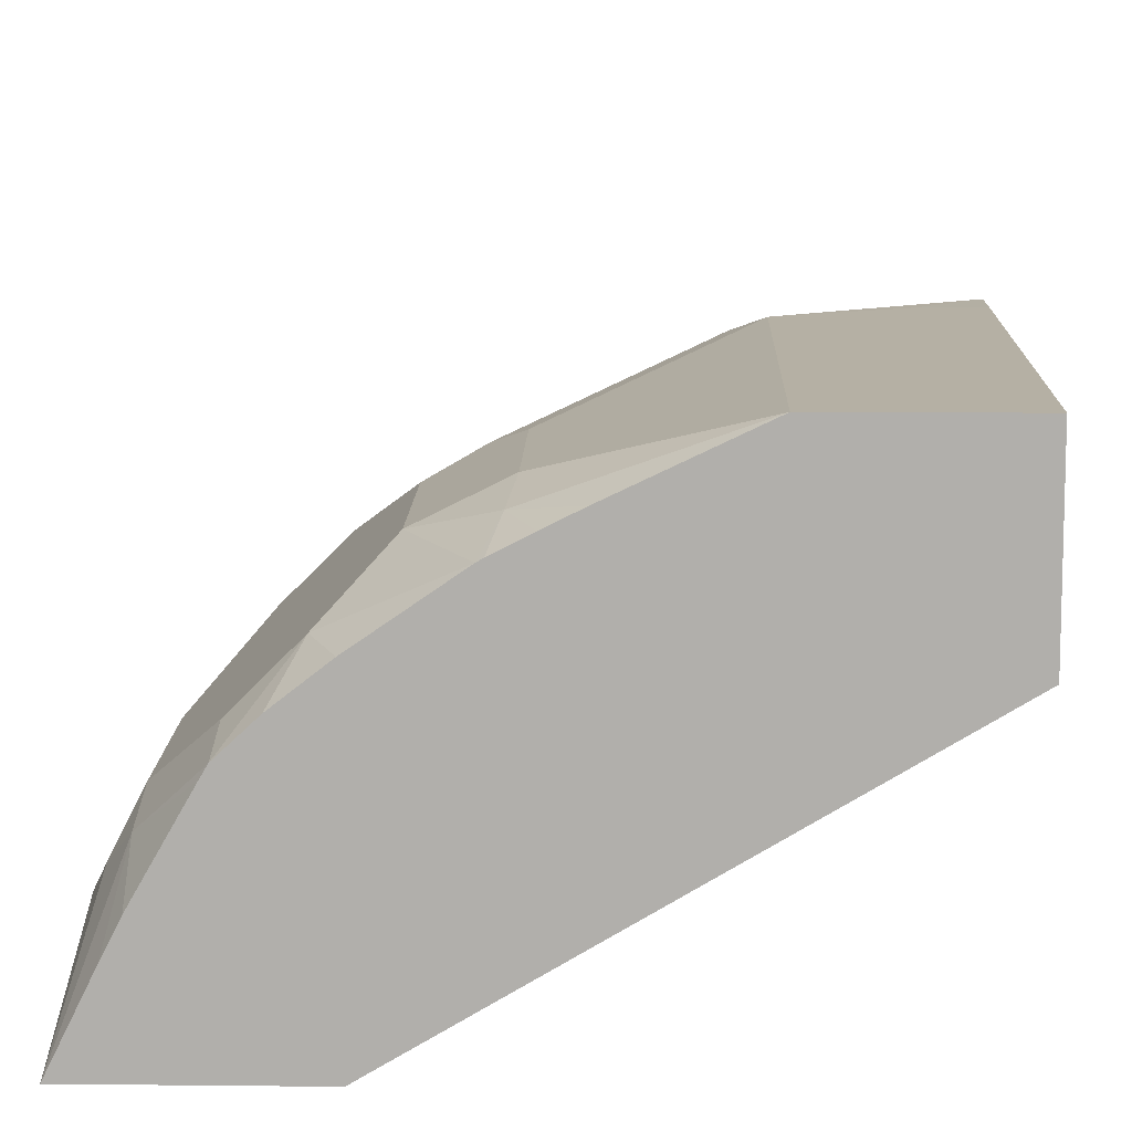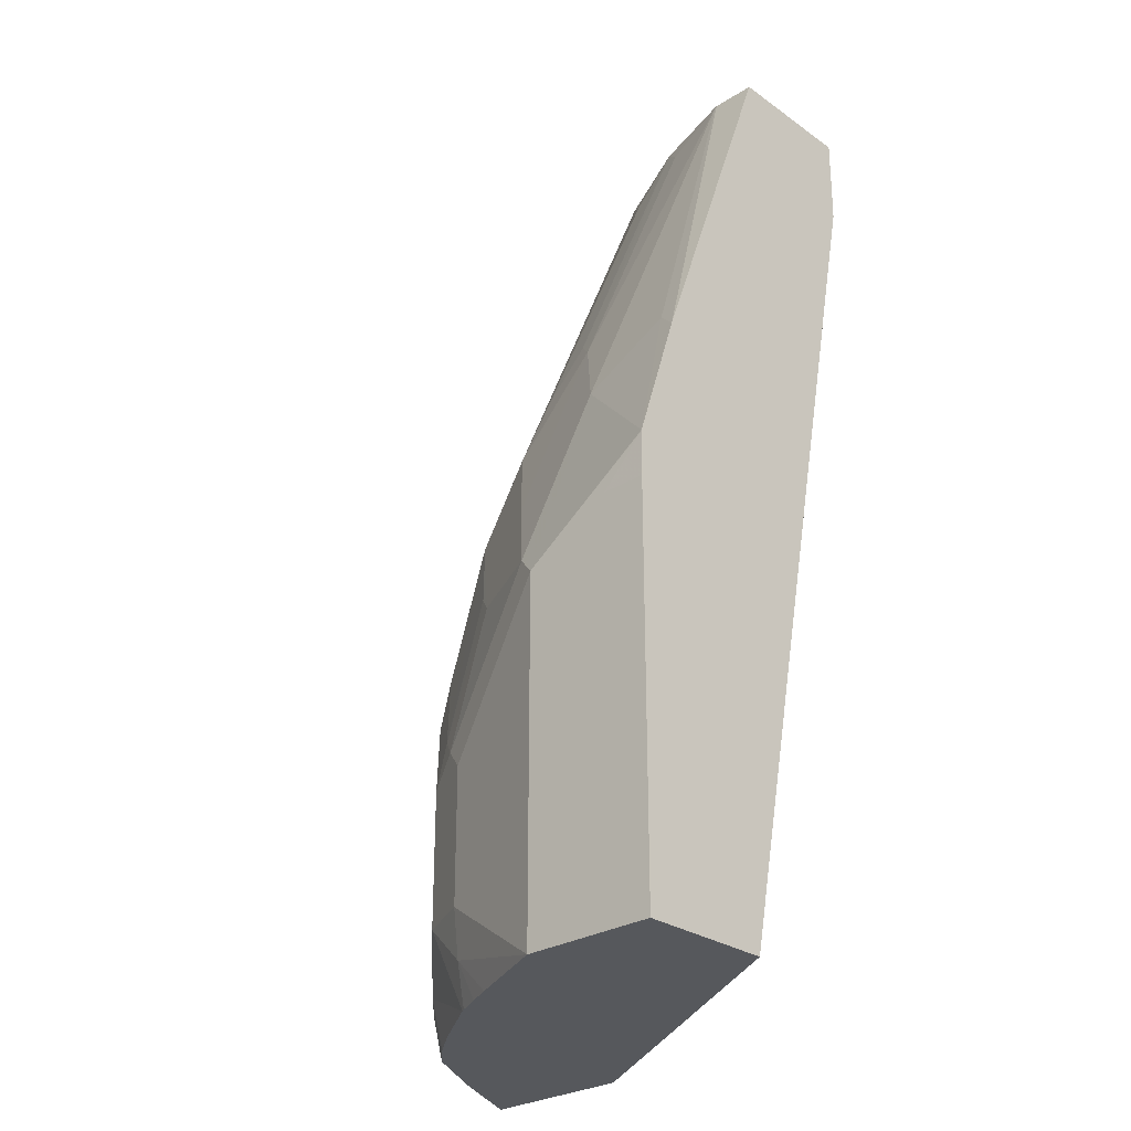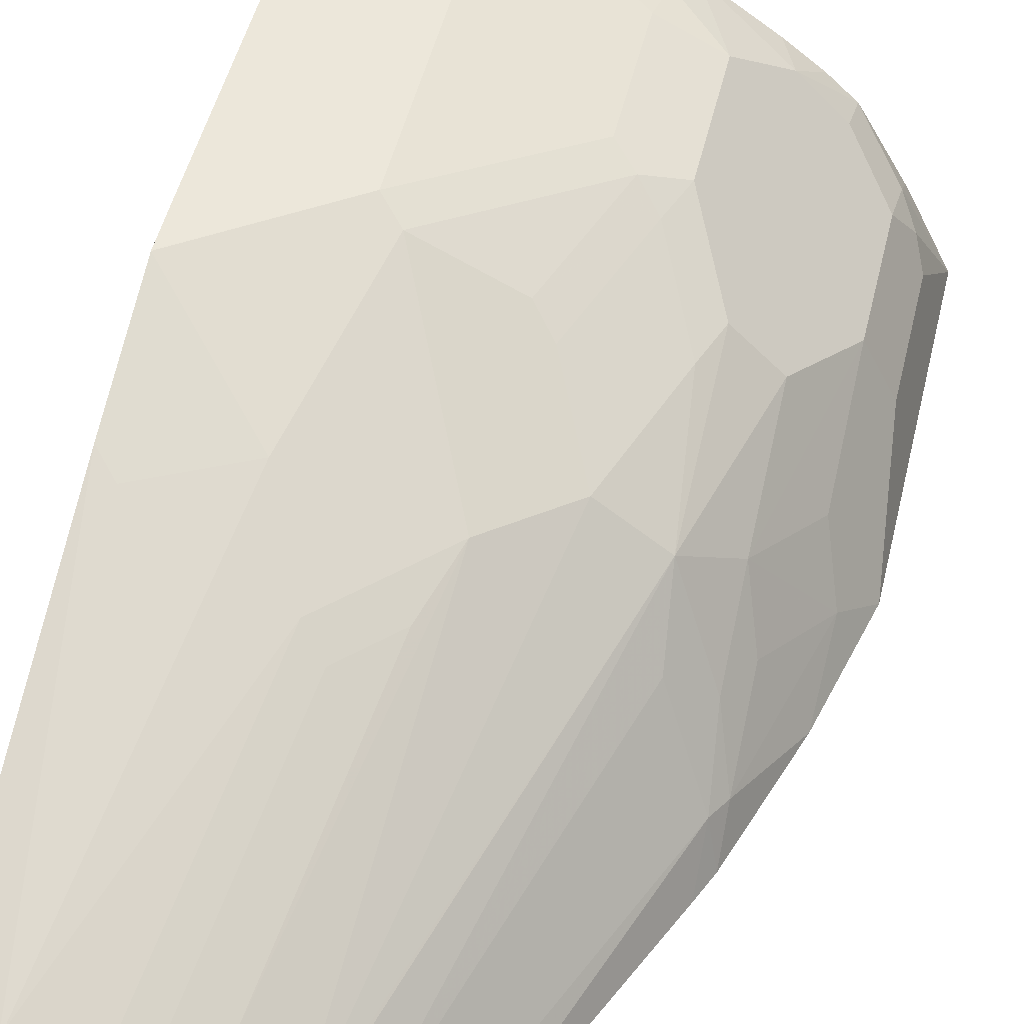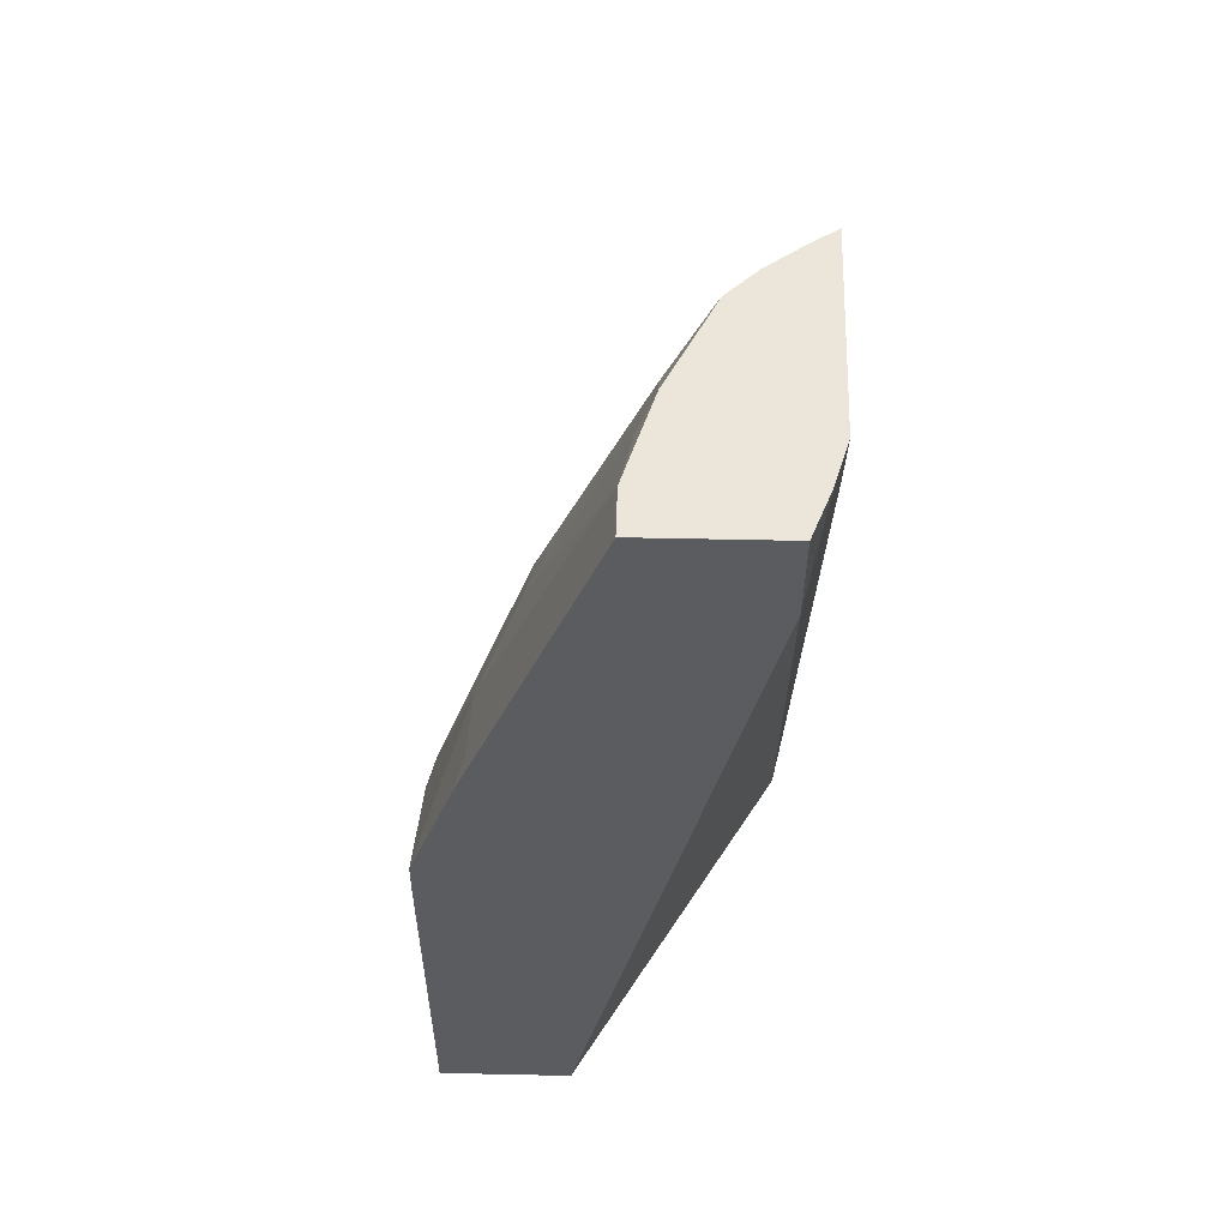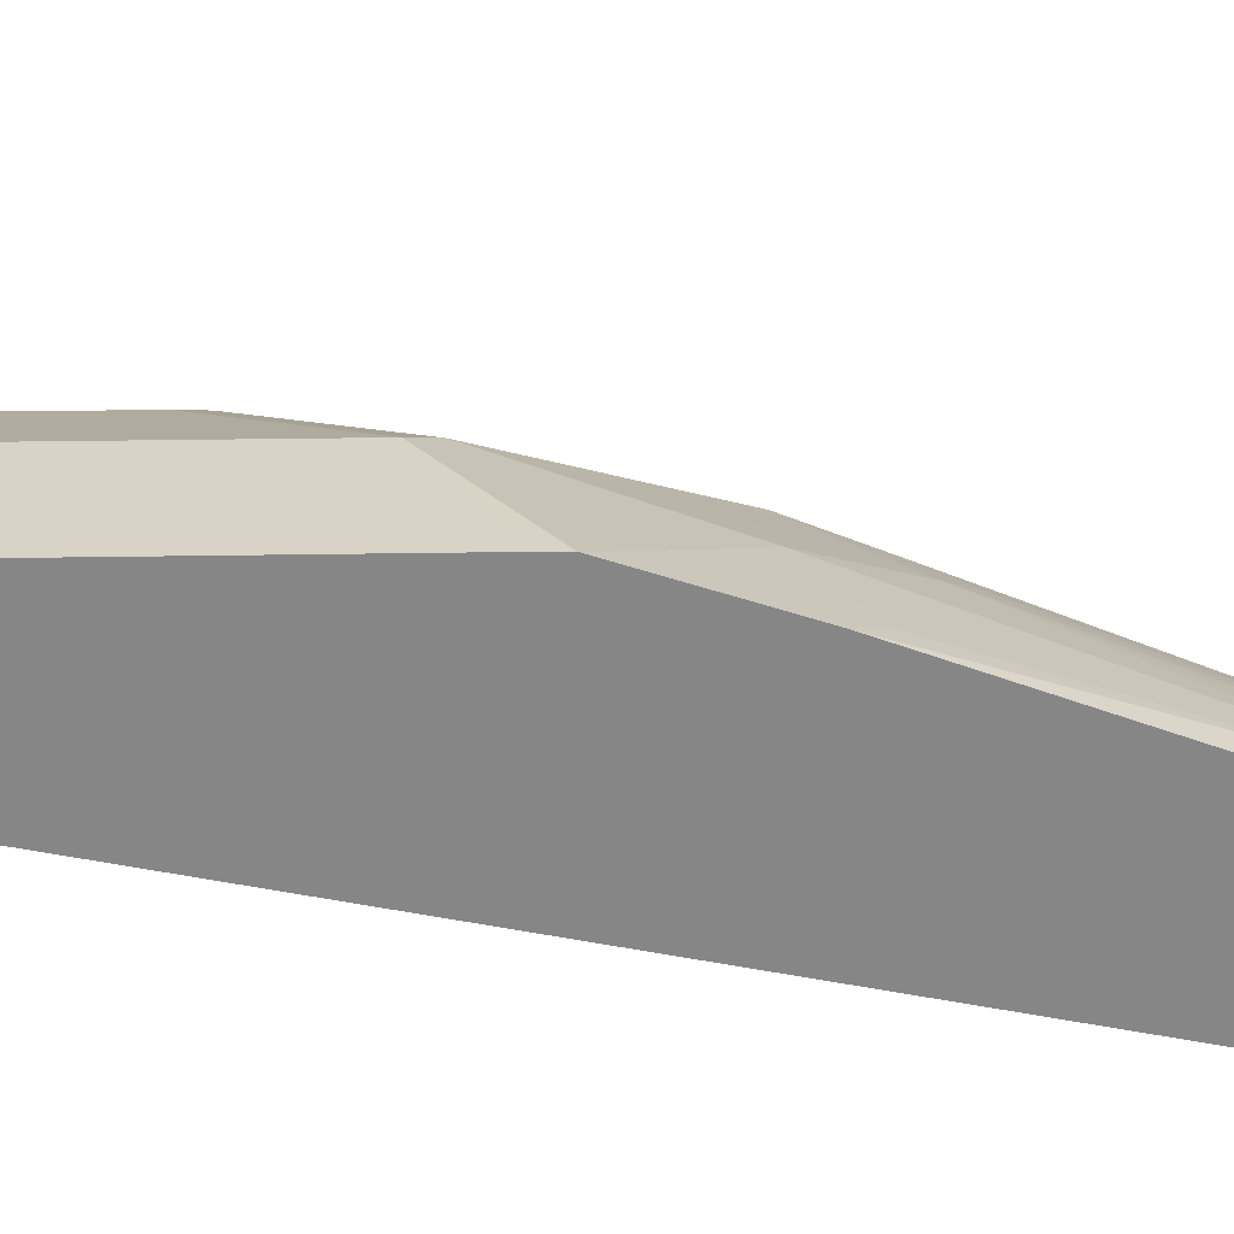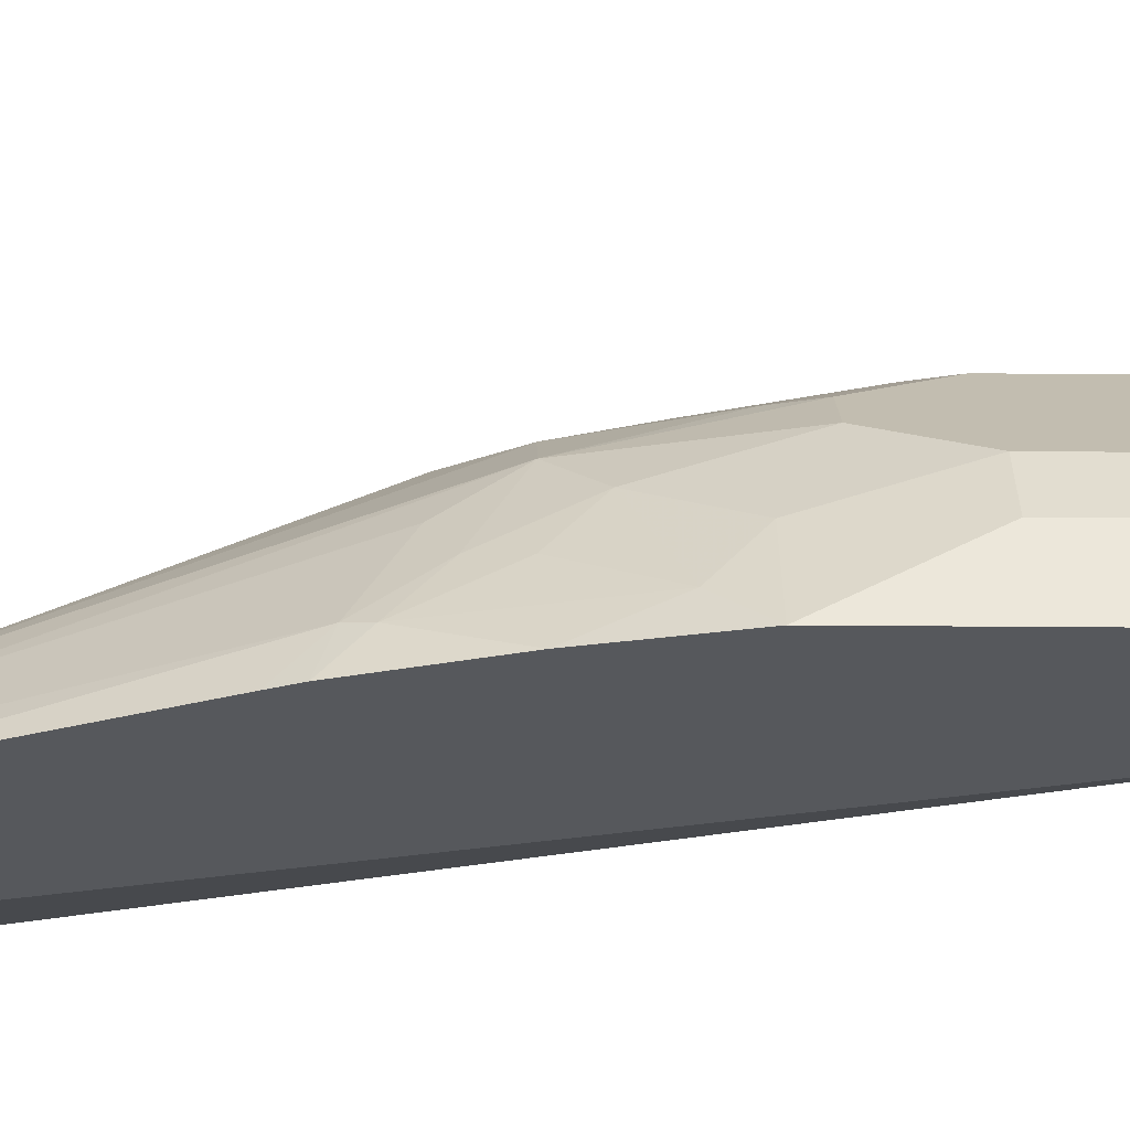
<metadata>
{"format":"obj","ext":"obj","renderer":"f3d","projection":"perspective","resolution":1024,"background":"white","views":[{"elev":11.6,"azim":-178.5,"up":"+Y"},{"elev":-28.0,"azim":-136.6,"up":"+Z"},{"elev":50.5,"azim":13.5,"up":"+Y"},{"elev":55.8,"azim":-88.7,"up":"+Z"},{"elev":28.1,"azim":-91.5,"up":"+Y"},{"elev":-28.3,"azim":89.2,"up":"+Y"}]}
</metadata>
<code>
v 0.0005071 0.2512 -0.05986
v 0.06282 0.2512 -0.05986
v 0.0005071 0.1884 -0.05986
v 0.0005071 0.2512 0.1256
v 0.1256 0.2303 -0.02093
v 0.1282 0.2251 -0.04187
v 0.108 0.2295 -0.05986
v 0.06282 0.2512 0.1047
v 0.1655 0.08989 -0.05986
v 0.0005071 0.1047 0.3349
v 0.0005071 0.251 0.1466
v 0.02094 0.2512 0.1256
v 0.1535 0.2163 -0.02093
v 0.1256 0.2303 0.0419
v 0.1361 0.2251 0.05235
v 0.1342 0.2161 -0.05986
v 0.1321 0.2173 -0.05986
v 0.12 0.2236 -0.05986
v 0.0005071 0.251 0.1471
v 0.01049 0.246 0.157
v 0.05235 0.2251 0.1989
v 0.0733 0.246 0.1152
v 0.2377 0.08989 -0.05986
v 0.05117 0.08989 0.3442
v 0.04351 0.08989 0.3768
v 0.0218 0.0962 0.3777
v 0.0005071 0.1045 0.3564
v 0.1745 0.1954 -0.04187
v 0.1535 0.2163 0.0419
v 0.1465 0.2172 0.06285
v 0.1152 0.2251 0.1152
v 0.1662 0.1939 -0.05986
v 0.0005071 0.23 0.2098
v 0.01049 0.2251 0.2198
v 0.0218 0.1671 0.3777
v 0.0733 0.2041 0.2408
v 0.09422 0.2251 0.157
v 0.2232 0.1196 -0.05986
v 0.2172 0.1466 -0.04187
v 0.225 0.1361 -0.03138
v 0.2303 0.1256 -0.02093
v 0.2377 0.08989 0.1047
v 0.04351 0.08989 0.3777
v 0.0005768 0.1044 0.3777
v 0.0005071 0.1044 0.3776
v 0.2163 0.1535 -0.02093
v 0.1954 0.1745 -0.04187
v 0.1961 0.1685 -0.05986
v 0.1834 0.1805 -0.05986
v 0.1745 0.1954 0.08375
v 0.1256 0.2172 0.1256
v 0.1465 0.1963 0.1675
v 0.1675 0.1963 0.1047
v 0.1047 0.2172 0.1675
v 0.1152 0.2041 0.1989
v 0.0005071 0.1673 0.3777
v 0.02094 0.1672 0.3777
v 0.02094 0.1675 0.3768
v 0.06282 0.1541 0.3777
v 0.05235 0.1623 0.3663
v 0.08377 0.1963 0.2512
v 0.2172 0.1316 -0.05986
v 0.1985 0.1645 -0.05986
v 0.2303 0.1256 0.0419
v 0.2303 0.1047 0.1047
v 0.225 0.1073 0.1256
v 0.2237 0.08989 0.1647
v 0.1387 0.08989 0.3777
v 0.0005071 0.1062 0.3777
v 0.2163 0.1535 0.0419
v 0.1954 0.1745 0.08375
v 0.1745 0.1745 0.1675
v 0.1047 0.1335 0.3768
v 0.1047 0.1963 0.2303
v 0.08377 0.1544 0.3559
v 0.06338 0.1538 0.3777
v 0.2233 0.1186 0.1047
v 0.2163 0.1326 0.1047
v 0.1954 0.1535 0.1466
v 0.2041 0.1282 0.1675
v 0.2041 0.1073 0.2093
v 0.2041 0.08989 0.2268
v 0.1985 0.08989 0.24
v 0.1989 0.1099 0.2198
v 0.1309 0.1016 0.3777
v 0.1055 0.1324 0.3777
v 0.1184 0.1188 0.3777
v 0.1779 0.1518 0.1989
v 0.1954 0.1326 0.1884
v 0.1047 0.1328 0.3777
f 35 58 57
f 35 59 60
f 36 59 61
f 35 60 36
f 36 61 55
f 36 55 37
f 36 60 59
f 37 55 54
f 41 70 64
f 39 62 63
f 39 63 48
f 39 48 46
f 39 46 40
f 40 46 41
f 41 46 70
f 42 64 65
f 42 65 66
f 33 35 34
f 38 62 39
f 33 58 35
f 28 46 47
f 33 56 57
f 26 69 44
f 26 44 27
f 27 44 45
f 84 87 85
f 42 66 67
f 28 47 48
f 28 48 49
f 28 49 32
f 28 50 70
f 28 70 46
f 29 30 50
f 30 31 51
f 30 51 52
f 30 52 53
f 30 53 50
f 31 37 54
f 31 54 55
f 31 55 52
f 31 52 51
f 33 57 58
f 44 69 45
f 66 77 78
f 50 71 70
f 70 78 77
f 71 72 79
f 72 73 86
f 72 86 87
f 72 87 88
f 72 88 89
f 72 89 79
f 73 75 76
f 70 79 78
f 73 76 90
f 79 89 81
f 79 81 80
f 81 84 82
f 81 89 84
f 82 84 83
f 84 89 88
f 84 88 87
f 26 56 69
f 73 90 86
f 70 71 79
f 68 84 85
f 68 83 84
f 50 53 72
f 50 72 71
f 52 55 73
f 52 73 72
f 52 72 53
f 55 61 74
f 55 74 75
f 55 75 73
f 59 76 75
f 59 75 74
f 59 74 61
f 64 70 77
f 64 77 65
f 65 77 66
f 66 78 79
f 66 79 80
f 66 80 81
f 66 81 67
f 67 81 82
f 46 48 47
f 26 57 56
f 26 87 86
f 26 59 35
f 1 4 12
f 1 12 8
f 1 8 2
f 2 5 6
f 2 6 7
f 2 8 14
f 2 14 5
f 3 9 10
f 1 19 11
f 4 11 12
f 5 14 15
f 5 15 13
f 6 16 17
f 6 17 18
f 6 18 7
f 6 13 16
f 8 12 11
f 8 11 19
f 5 13 6
f 8 19 20
f 1 33 19
f 1 69 56
f 26 35 57
f 1 2 7
f 1 7 18
f 1 18 17
f 1 17 16
f 1 16 32
f 1 32 49
f 1 49 48
f 1 56 33
f 1 48 63
f 1 62 38
f 1 38 23
f 1 23 9
f 1 9 3
f 1 3 10
f 1 10 27
f 1 27 45
f 1 45 69
f 1 63 62
f 8 20 21
f 1 11 4
f 8 22 15
f 19 34 20
f 20 34 21
f 21 34 35
f 21 35 36
f 21 36 22
f 22 36 37
f 22 37 31
f 23 39 40
f 23 40 41
f 23 41 64
f 23 64 42
f 25 43 26
f 26 43 68
f 26 68 85
f 26 85 87
f 26 86 90
f 26 90 76
f 8 21 22
f 26 76 59
f 19 33 34
f 16 28 32
f 23 38 39
f 9 23 42
f 8 15 14
f 15 31 30
f 9 42 67
f 9 67 82
f 9 82 83
f 9 83 68
f 9 43 25
f 9 25 24
f 9 24 10
f 9 68 43
f 10 25 26
f 15 22 31
f 10 24 25
f 13 50 28
f 13 29 50
f 15 30 29
f 13 28 16
f 10 26 27
f 13 15 29

</code>
